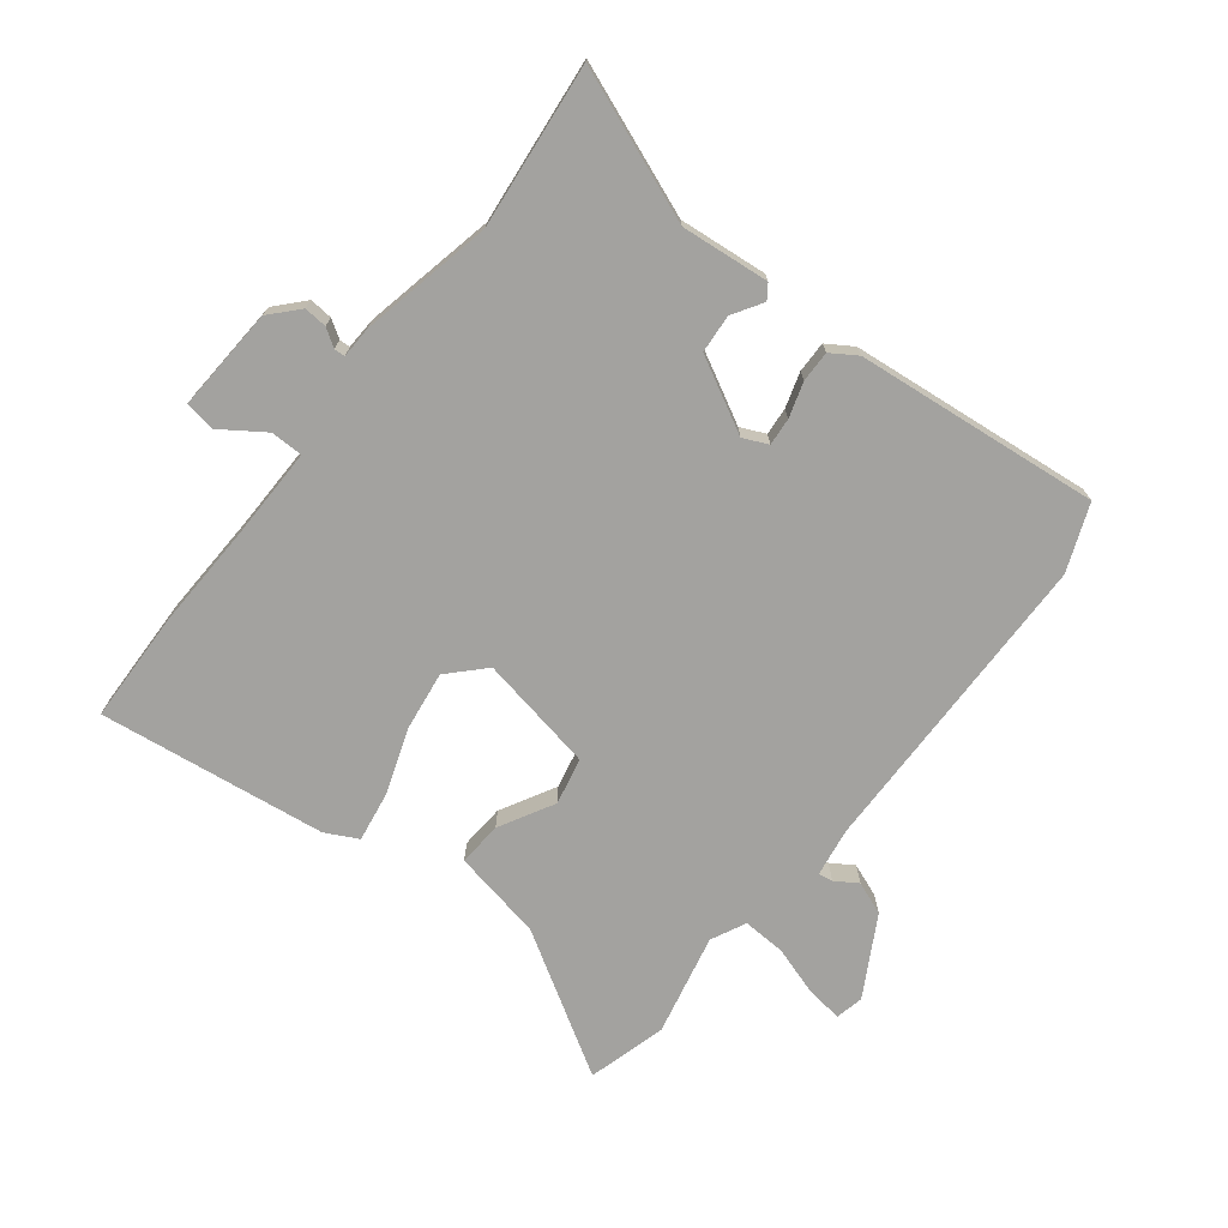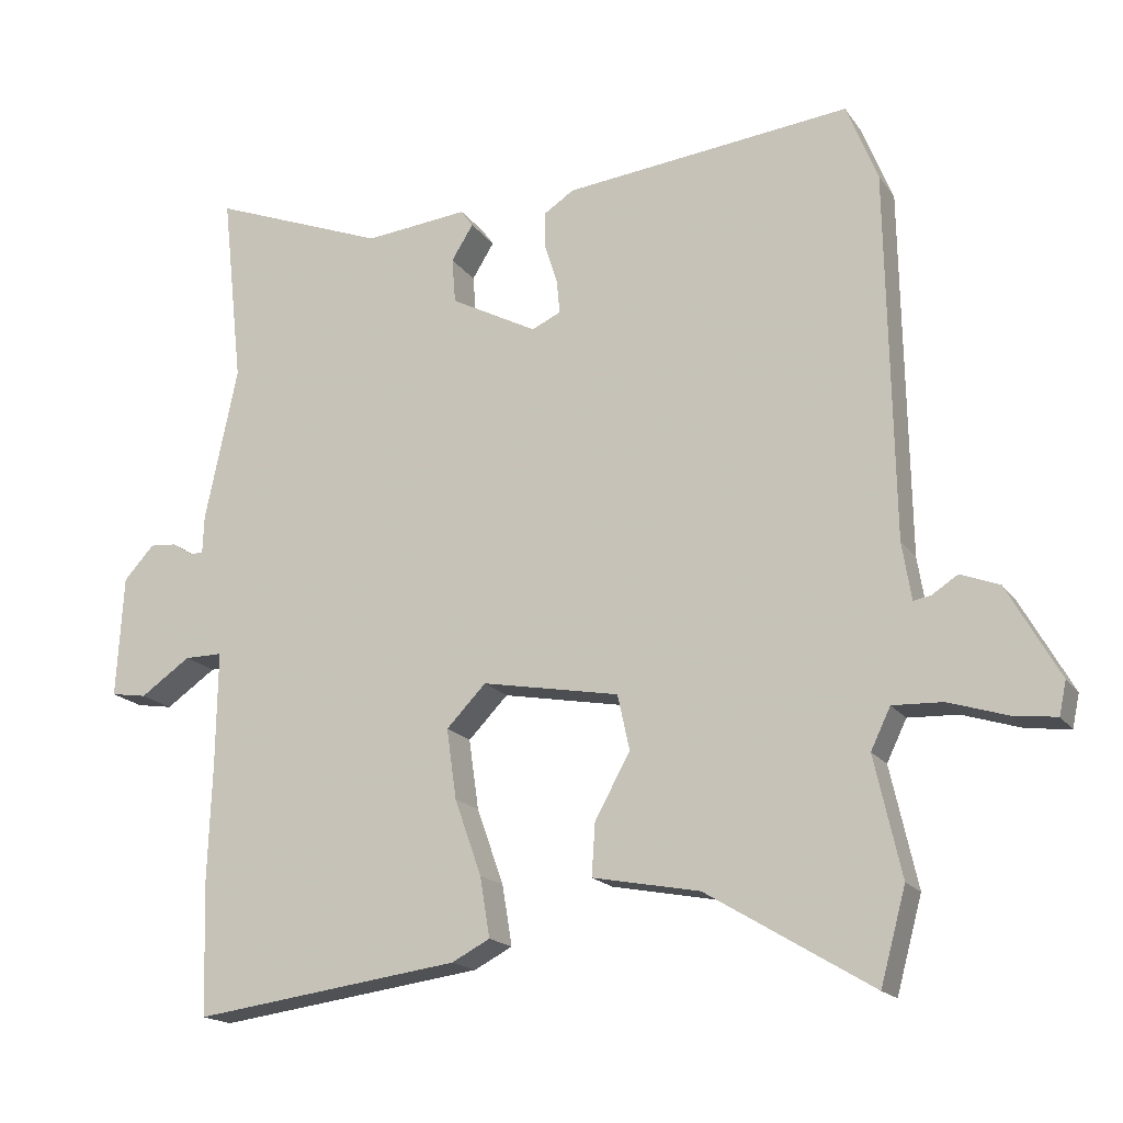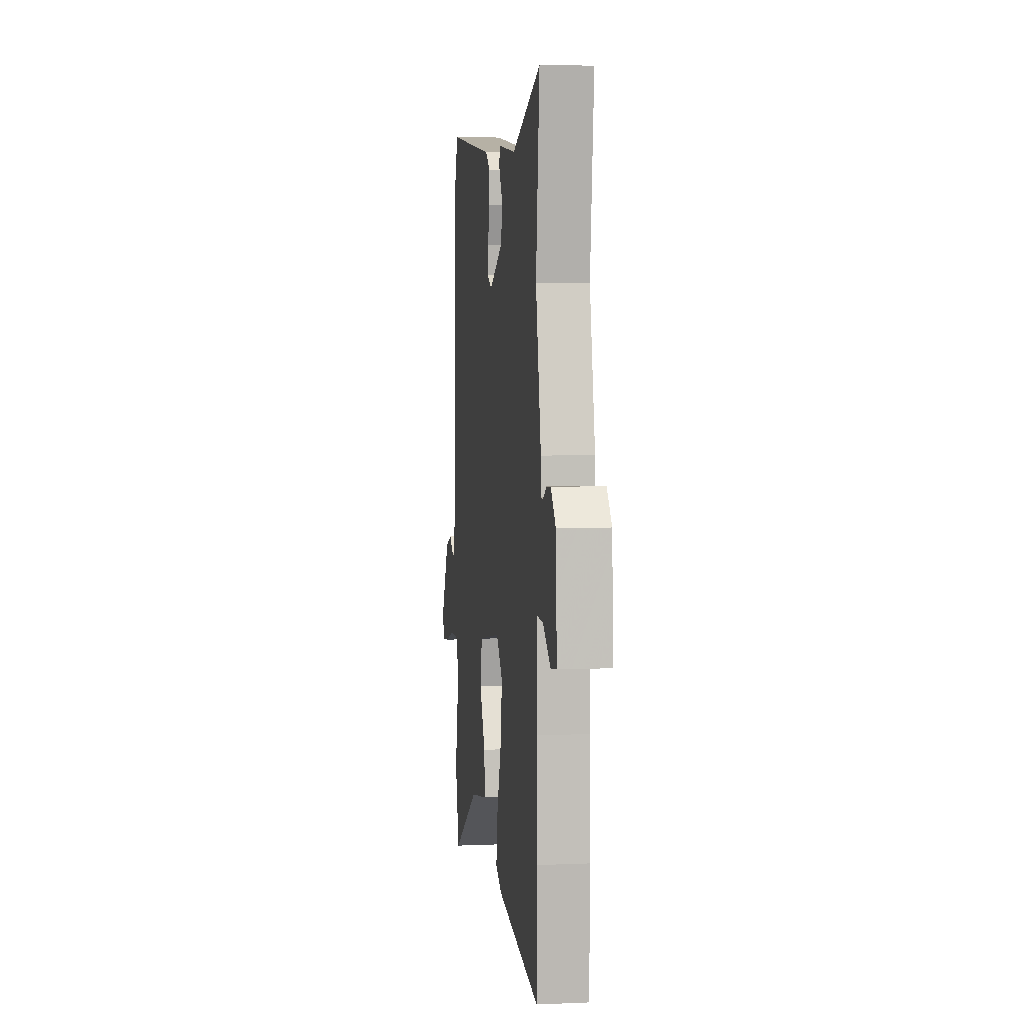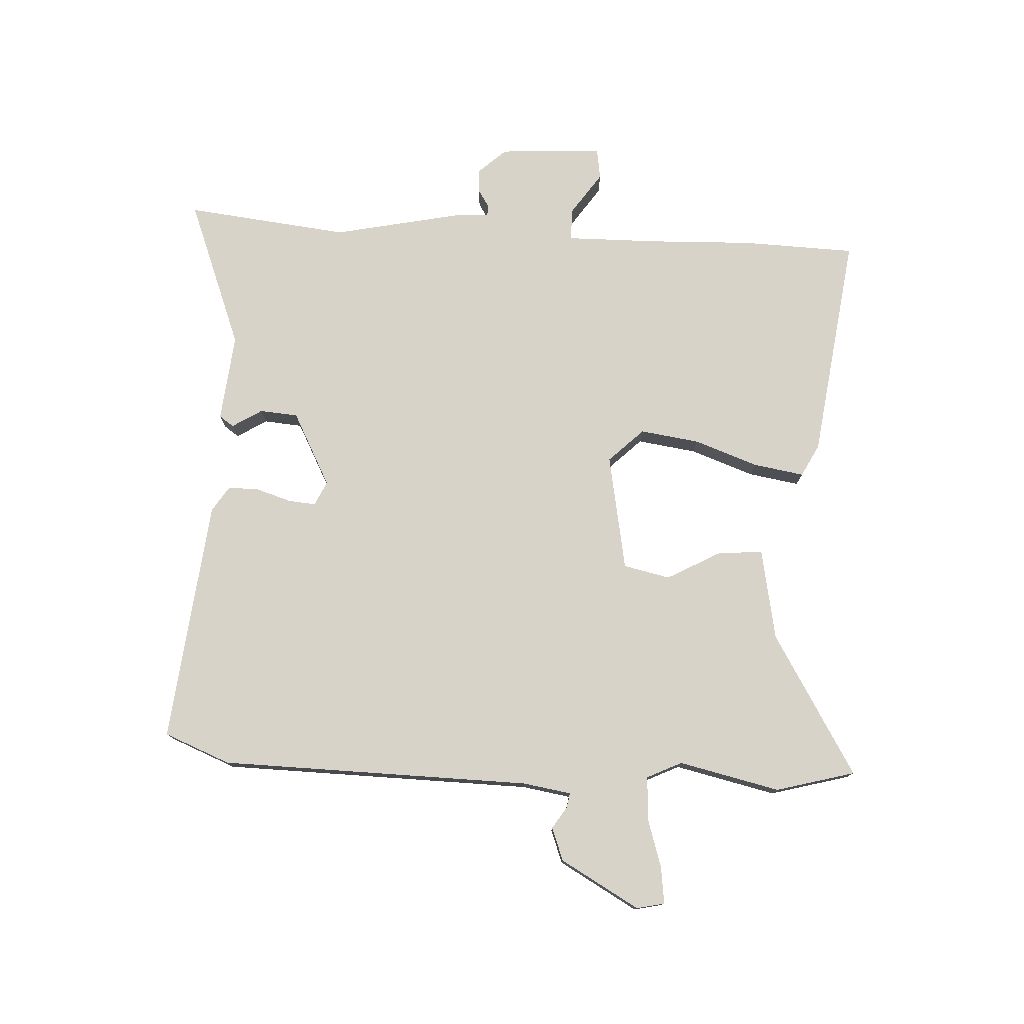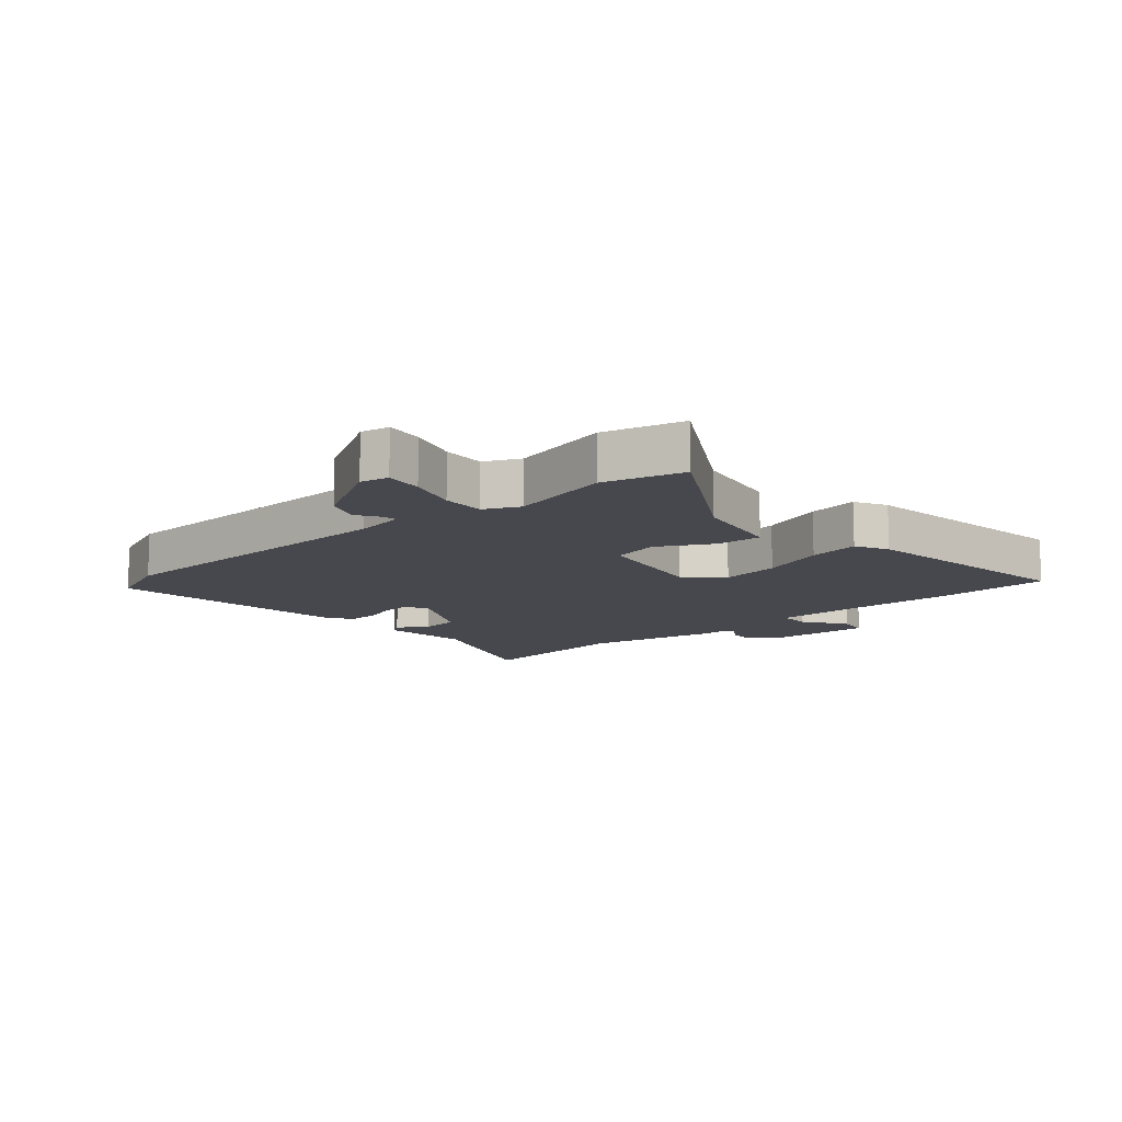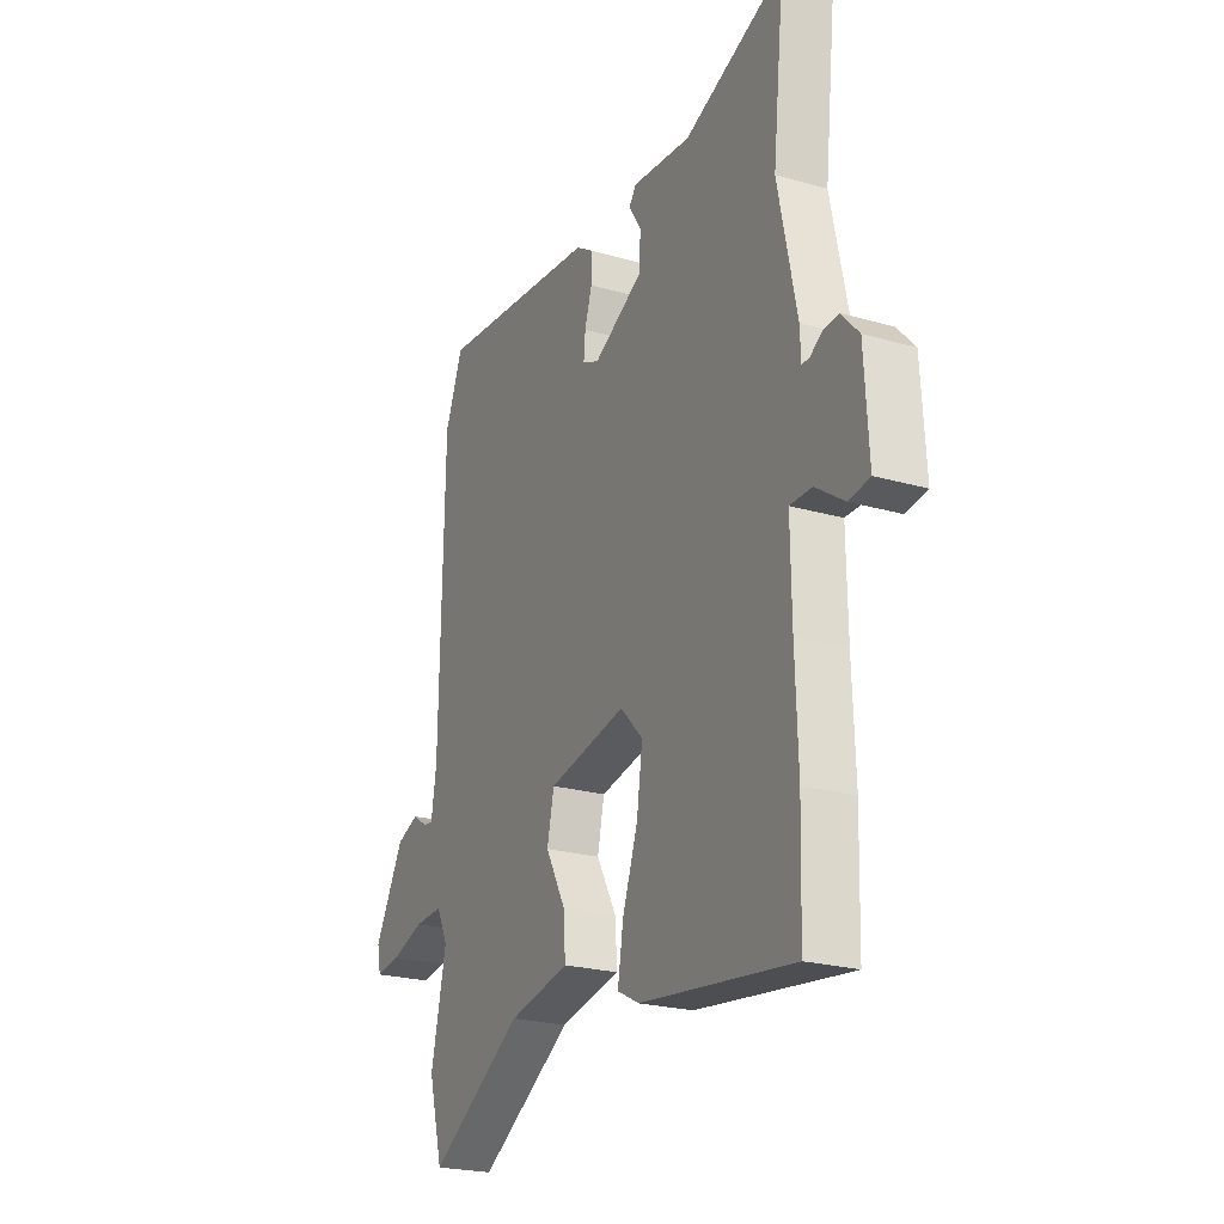
<metadata>
{"format":"obj","ext":"obj","renderer":"f3d","projection":"perspective","resolution":1024,"background":"white","views":[{"elev":-72.5,"azim":-38.2,"up":"+Y"},{"elev":-17.6,"azim":23.8,"up":"+Z"},{"elev":5.8,"azim":-97.4,"up":"+Z"},{"elev":77.0,"azim":93.0,"up":"+Y"},{"elev":-11.8,"azim":131.4,"up":"+Y"},{"elev":-23.4,"azim":-115.7,"up":"+Z"}]}
</metadata>
<code>
v -0.484 0.07 0.354
v -0.514 0.07 0.627
v -0.265 0.07 0.531
v -0.118 0.07 0.546
v -0.101 0.07 0.522
v -0.132 0.07 0.472
v -0.127 0.07 0.408
v -0.004 0.07 0.343
v 0.037 0.07 0.362
v 0.033 0.07 0.408
v 0.015 0.07 0.466
v 0.014 0.07 0.518
v 0.057 0.07 0.546
v 0.464 0.07 0.59
v 0.508 0.07 0.48
v 0.517 0.07 -0.04
v 0.53 0.07 -0.121
v 0.554 0.07 -0.117
v 0.591 0.07 -0.093
v 0.646 0.07 -0.114
v 0.72 0.07 -0.245
v 0.71 0.07 -0.292
v 0.648 0.07 -0.284
v 0.566 0.07 -0.258
v 0.495 0.07 -0.255
v 0.467 0.07 -0.313
v 0.505 0.07 -0.482
v 0.469 0.07 -0.614
v 0.235 0.07 -0.473
v 0.083 0.07 -0.444
v 0.088 0.07 -0.37
v 0.138 0.07 -0.279
v 0.121 0.07 -0.201
v -0.074 0.07 -0.165
v -0.13 0.07 -0.223
v -0.116 0.07 -0.322
v -0.078 0.07 -0.429
v -0.064 0.07 -0.514
v -0.118 0.07 -0.542
v -0.497 0.07 -0.593
v -0.503 0.07 -0.404
v -0.497 0.07 -0.233
v -0.495 0.07 -0.076
v -0.549 0.07 -0.076
v -0.62 0.07 -0.125
v -0.671 0.07 -0.117
v -0.661 0.07 0.056
v -0.618 0.07 0.103
v -0.58 0.07 0.1
v -0.55 0.07 0.081
v -0.532 0.07 0.082
v -0.53 0.07 0.135
v -0.484 0 0.354
v -0.514 0 0.627
v -0.265 0 0.531
v -0.118 0 0.546
v -0.101 0 0.522
v -0.132 0 0.472
v -0.127 0 0.408
v -0.004 0 0.343
v 0.037 0 0.362
v 0.033 0 0.408
v 0.015 0 0.466
v 0.014 0 0.518
v 0.057 0 0.546
v 0.464 0 0.59
v 0.508 0 0.48
v 0.517 0 -0.04
v 0.53 0 -0.121
v 0.554 0 -0.117
v 0.591 0 -0.093
v 0.646 0 -0.114
v 0.72 0 -0.245
v 0.71 0 -0.292
v 0.648 0 -0.284
v 0.566 0 -0.258
v 0.495 0 -0.255
v 0.467 0 -0.313
v 0.505 0 -0.482
v 0.469 0 -0.614
v 0.235 0 -0.473
v 0.083 0 -0.444
v 0.088 0 -0.37
v 0.138 0 -0.279
v 0.121 0 -0.201
v -0.074 0 -0.165
v -0.13 0 -0.223
v -0.116 0 -0.322
v -0.078 0 -0.429
v -0.064 0 -0.514
v -0.118 0 -0.542
v -0.497 0 -0.593
v -0.503 0 -0.404
v -0.497 0 -0.233
v -0.495 0 -0.076
v -0.549 0 -0.076
v -0.62 0 -0.125
v -0.671 0 -0.117
v -0.661 0 0.056
v -0.618 0 0.103
v -0.58 0 0.1
v -0.55 0 0.081
v -0.532 0 0.082
v -0.53 0 0.135
f 51 52 1
f 47 48 49 50
f 47 50 51
f 44 45 46 47
f 43 44 47 51
f 39 40 41 42
f 39 42 43
f 36 37 38 39
f 35 36 39 43
f 34 35 43 51
f 29 30 31 32
f 29 32 33
f 26 27 28 29
f 25 26 29 33
f 24 25 33 34
f 22 23 24
f 21 22 24
f 18 19 20 21
f 17 18 21 24
f 13 14 15 16
f 13 16 17
f 10 11 12 13
f 9 10 13 17
f 8 9 17 24
f 3 4 5 6
f 1 2 3 6
f 1 6 7
f 8 24 34 51
f 1 7 8 51
f 53 104 103
f 102 101 100 99
f 103 102 99
f 99 98 97 96
f 103 99 96 95
f 94 93 92 91
f 95 94 91
f 91 90 89 88
f 95 91 88 87
f 103 95 87 86
f 84 83 82 81
f 85 84 81
f 81 80 79 78
f 85 81 78 77
f 86 85 77 76
f 76 75 74
f 76 74 73
f 73 72 71 70
f 76 73 70 69
f 68 67 66 65
f 69 68 65
f 65 64 63 62
f 69 65 62 61
f 76 69 61 60
f 58 57 56 55
f 58 55 54 53
f 59 58 53
f 103 86 76 60
f 103 60 59 53
f 1 53 54 2
f 2 54 55 3
f 3 55 56 4
f 4 56 57 5
f 5 57 58 6
f 6 58 59 7
f 7 59 60 8
f 8 60 61 9
f 9 61 62 10
f 10 62 63 11
f 11 63 64 12
f 12 64 65 13
f 13 65 66 14
f 14 66 67 15
f 15 67 68 16
f 16 68 69 17
f 17 69 70 18
f 18 70 71 19
f 19 71 72 20
f 20 72 73 21
f 21 73 74 22
f 22 74 75 23
f 23 75 76 24
f 24 76 77 25
f 25 77 78 26
f 26 78 79 27
f 27 79 80 28
f 28 80 81 29
f 29 81 82 30
f 30 82 83 31
f 31 83 84 32
f 32 84 85 33
f 33 85 86 34
f 34 86 87 35
f 35 87 88 36
f 36 88 89 37
f 37 89 90 38
f 38 90 91 39
f 39 91 92 40
f 40 92 93 41
f 41 93 94 42
f 42 94 95 43
f 43 95 96 44
f 44 96 97 45
f 45 97 98 46
f 46 98 99 47
f 47 99 100 48
f 48 100 101 49
f 49 101 102 50
f 50 102 103 51
f 51 103 104 52
f 52 104 53 1

</code>
